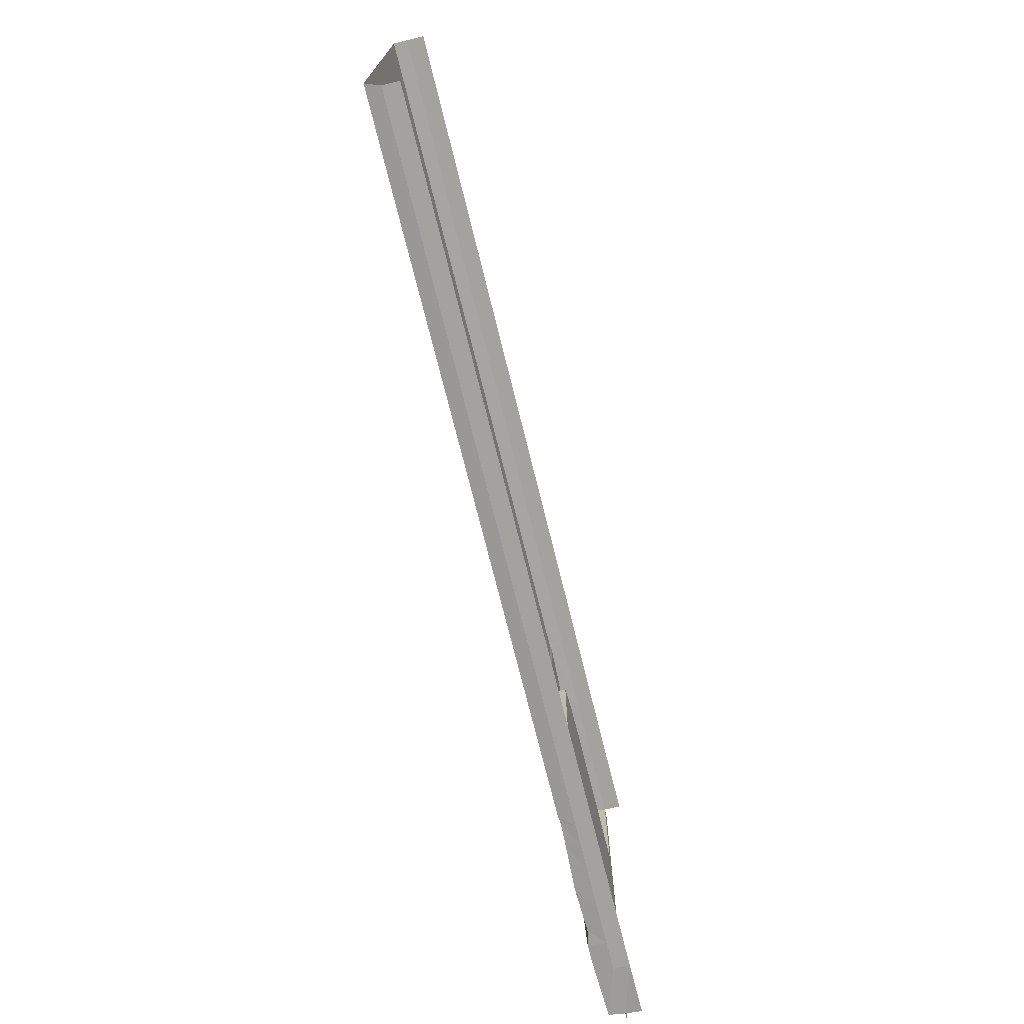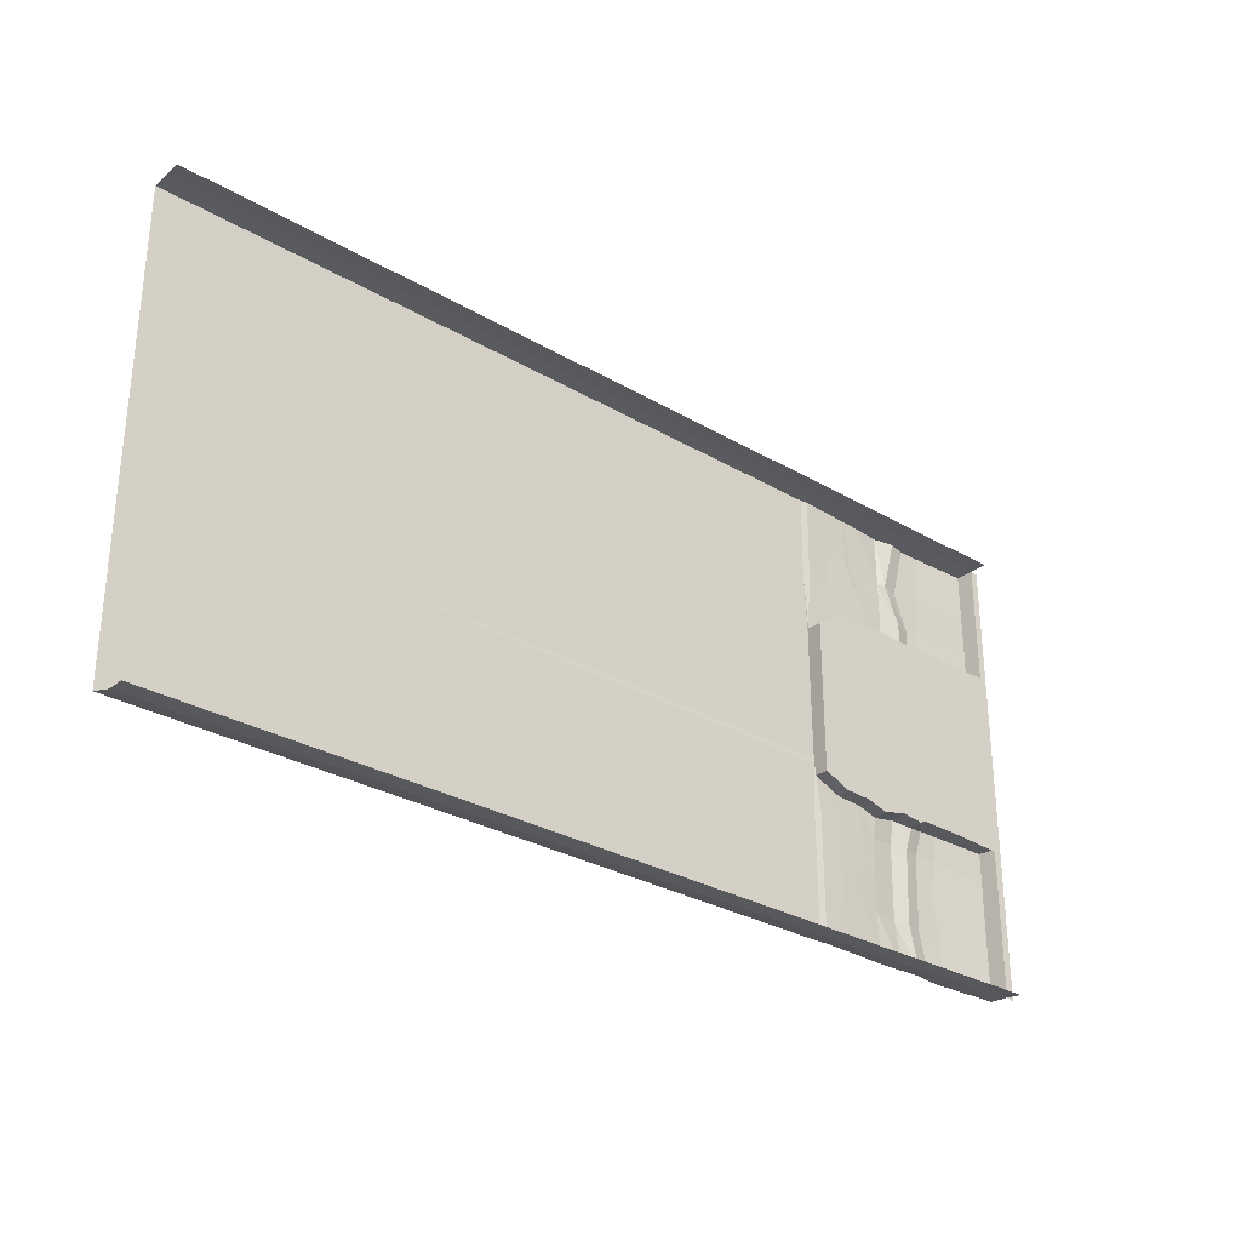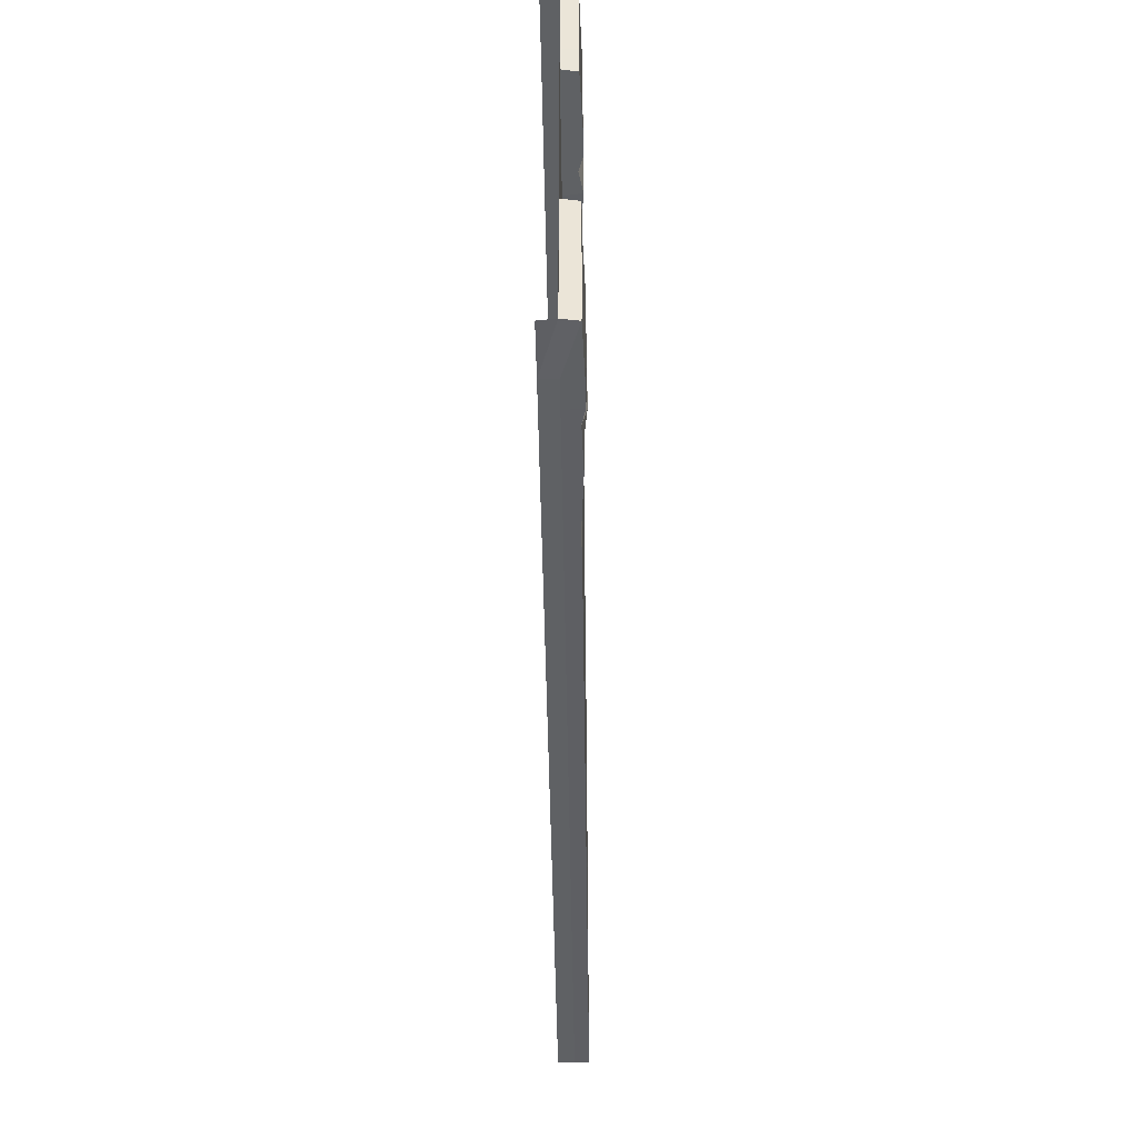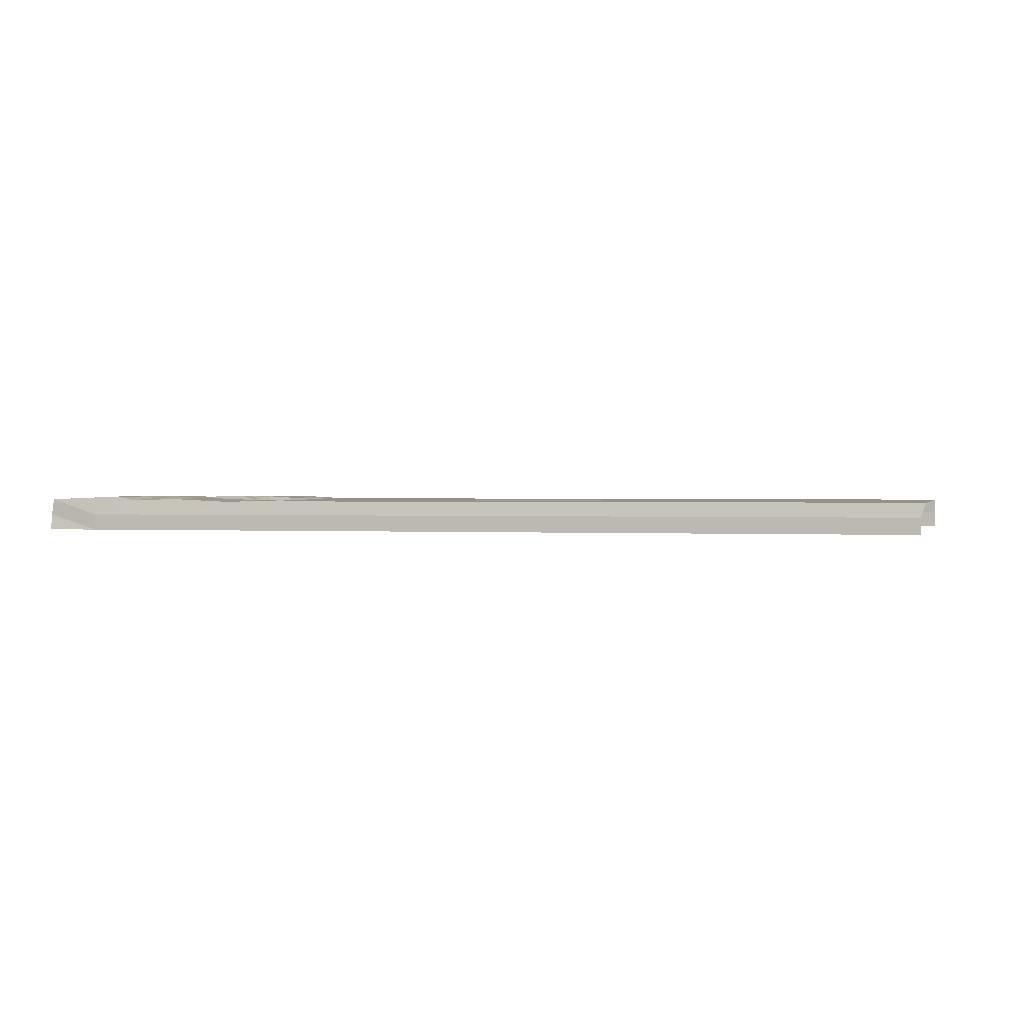
<metadata>
{"format":"obj","ext":"obj","renderer":"f3d","projection":"perspective","resolution":1024,"background":"white","views":[{"elev":-72.4,"azim":-76.1,"up":"+Z"},{"elev":-29.7,"azim":-40.5,"up":"+Z"},{"elev":-46.0,"azim":90.8,"up":"+Z"},{"elev":0.8,"azim":-165.4,"up":"+Y"}]}
</metadata>
<code>
g SideSegmentParking
v -4.534 0.3207 6.249
v -4.485 -0.004008 6.249
v -4.485 -0.004008 6.907
v -4.534 0.3191 6.969
v -4.534 0.3217 7.635
v -4.485 -0.004008 7.564
v -4.485 -0.004008 8.709
v -4.534 0.3274 8.709
v -4.485 -0.004008 8.73
v -4.485 -0.004008 8.43
v -23.51 0.295 0.5023
v -23.51 0.295 -0.4831
v -9.062 0.295 -0.4831
v -9.062 0.295 0.4823
v -23.51 0.295 1.244
v -9.062 0.295 1.226
v -23.51 0.295 2.163
v -9.062 0.295 2.148
v -23.51 0.295 3.021
v -9.008 0.295 3.021
v -23.51 0.295 3.131
v -9.008 0.3049 3.131
v -23.51 0.295 5.617
v -9.008 0.3195 5.617
v -23.51 0.295 5.805
v -9.008 0.3195 5.805
v -23.51 0.295 7.045
v -9.062 0.3195 7.045
v -23.51 0.295 7.714
v -9.062 0.3119 7.763
v -23.51 0.295 8.709
v -9.062 0.295 8.709
v -8.912 0.2756 0.4999
v -8.912 0.2756 -0.4831
v -8.426 0.295 -0.4831
v -8.41 0.295 0.5194
v -8.912 0.2756 1.213
v -8.41 0.295 1.206
v -7.864 0.3255 0.5122
v -7.864 0.323 1.187
v -7.513 0.3491 0.5067
v -7.458 0.3407 -0.4831
v -7.879 0.3208 -0.4831
v -7.505 0.3446 1.174
v -6.939 0.3234 -0.4831
v -7.002 0.4039 0.5007
v -8.41 0.295 2.058
v -7.864 0.3199 2.024
v -8.41 0.295 2.544
v -7.864 0.3035 2.524
v -9.008 0.2756 2.771
v -8.912 0.2756 2.097
v -7.496 0.3391 2.001
v -7.444 0.31 2.4
v -7.496 0.3391 2.001
v -7.513 0.3491 0.5067
v -7.002 0.4039 0.5007
v -6.994 0.3996 1.177
v -7.496 0.3391 2.001
v -6.985 0.3942 2.015
v -7.002 0.4039 0.5007
v -6.939 0.3234 -0.4831
v -6.499 0.3087 -0.4831
v -6.691 0.3244 0.4956
v -6.363 0.3964 0.4818
v -6.171 0.3807 -0.4831
v -5.8 0.3807 -0.4831
v -5.8 0.3964 0.468
v -4.543 0.3326 -0.4831
v -4.543 0.3395 0.5139
v -5.934 0.3922 1.151
v -4.543 0.3397 1.188
v -6.341 0.3922 1.16
v -6.314 0.387 2.001
v -5.8 0.387 1.999
v -6.172 0.3596 2.524
v -5.8 0.3596 2.524
v -4.543 0.34 1.932
v -4.543 0.3416 2.524
v -5.8 0.387 1.999
v -9.008 -0.005501 2.771
v -9.008 0.2756 2.771
v -8.41 0.295 2.544
v -8.473 -0.005501 2.544
v -6.994 -0.005501 2.524
v -6.933 0.366 2.524
v -6.5 0.2876 2.468
v -6.561 -0.005501 2.468
v -6.421 -0.005501 2.524
v -6.172 0.3596 2.524
v -5.8 0.3596 2.524
v -6.049 -0.005501 2.524
v -4.543 0.3416 2.524
v -5.802 -0.005501 2.524
v -4.494 -0.004007 2.524
v -5.646 -0.004007 2.524
v -8.912 0.2925 7.749
v -8.912 0.3 7.045
v -8.413 0.3195 7.045
v -8.413 0.3119 7.733
v -8.413 0.3195 6.166
v -9.008 0.3 5.871
v -8.912 0.2756 8.709
v -8.427 0.295 8.709
v -7.866 0.3251 7.702
v -7.88 0.3173 8.709
v -7.755 0.3353 7.679
v -7.445 0.3357 6.952
v -7.866 0.3287 6.993
v -7.445 0.3376 6.299
v -7.867 0.3297 6.249
v -7.459 0.3344 8.709
v -6.933 0.3688 7.653
v -6.939 0.3754 8.709
v -6.934 0.3686 6.249
v -6.933 0.3658 6.908
v -6.933 0.3688 7.653
v -6.933 0.3658 6.908
v -6.5 0.278 6.871
v -6.81 0.2838 7.631
v -6.482 0.3559 7.616
v -6.172 0.3743 6.871
v -5.918 0.3743 6.871
v -5.8 0.3559 7.601
v -4.534 0.3191 6.969
v -4.534 0.3217 7.635
v -4.534 0.3207 6.249
v -5.8 0.3779 6.249
v -6.172 0.3779 6.249
v -5.8 0.3689 8.709
v -4.534 0.3274 8.709
v -6.172 0.3689 8.709
v -23.51 -1.422e-06 8.73
v -23.51 0.295 8.709
v -9.062 0.295 8.709
v -9.062 -1.422e-06 8.73
v -8.912 0.2756 8.709
v -8.912 -1.422e-06 8.73
v -8.427 0.295 8.709
v -8.431 -1.422e-06 8.73
v -7.88 0.3173 8.709
v -7.89 -1.422e-06 8.73
v -7.459 0.3344 8.709
v -7.474 -1.422e-06 8.73
v -6.939 0.3754 8.709
v -6.961 -1.422e-06 8.73
v -6.499 0.2969 8.709
v -6.526 -1.422e-06 8.73
v -6.172 0.3689 8.709
v -6.188 -1.422e-06 8.73
v -5.8 0.3689 8.709
v -5.8 -1.422e-06 8.73
v -4.534 0.3274 8.709
v -4.485 -0.004008 8.73
v -6.526 -0.3637 8.73
v -6.188 -0.3637 8.73
v -5.8 -0.3637 8.73
v -4.485 -0.3677 8.73
v -7.474 -0.3637 8.73
v -7.89 -0.3637 8.73
v -6.961 -0.3637 8.73
v -8.431 -0.3637 8.73
v -8.912 -0.3637 8.73
v -9.062 -0.3637 8.73
v -23.51 -0.3637 8.73
v -23.51 0.295 -0.4831
v -23.41 8.612e-08 -0.5286
v -8.973 8.612e-08 -0.5286
v -9.062 0.295 -0.4831
v -8.838 8.612e-08 -0.5286
v -8.912 0.2756 -0.4831
v -8.396 8.612e-08 -0.5286
v -8.426 0.295 -0.4831
v -7.864 8.612e-08 -0.5286
v -7.879 0.3208 -0.4831
v -7.455 8.612e-08 -0.5286
v -7.458 0.3407 -0.4831
v -6.941 8.612e-08 -0.5286
v -6.939 0.3234 -0.4831
v -6.506 8.612e-08 -0.5286
v -6.499 0.3087 -0.4831
v -6.169 8.612e-08 -0.5286
v -6.171 0.3807 -0.4831
v -5.8 8.612e-08 -0.5286
v -5.8 0.3807 -0.4831
v -5.572 8.612e-08 -0.5286
v -4.543 0.3326 -0.4831
v -6.169 -0.3374 -0.5286
v -6.506 -0.3374 -0.5286
v -5.572 -0.3374 -0.5286
v -5.8 -0.3374 -0.5286
v -6.941 -0.3374 -0.5286
v -7.455 -0.3374 -0.5286
v -7.864 -0.3374 -0.5286
v -8.396 -0.3374 -0.5286
v -8.838 -0.3374 -0.5286
v -8.973 -0.3374 -0.5286
v -23.41 -0.3374 -0.5286
v -4.494 -0.004007 -0.4831
v -4.543 0.3326 -0.4831
v -4.494 -0.3414 -0.5286
v -6.172 0.3779 6.249
v -6.421 -0.005502 6.249
v -6.049 -0.005502 6.249
v -5.8 0.3779 6.249
v -5.81 -0.005502 6.249
v -4.534 0.3207 6.249
v -4.485 -0.004008 6.249
v -5.655 -0.004008 6.249
v -6.5 0.2815 6.249
v -6.561 -0.005502 6.249
v -6.934 0.3686 6.249
v -6.995 -0.005502 6.249
v -9.008 0.3 5.871
v -9.008 -0.005502 5.871
v -8.474 -0.005502 6.166
v -8.413 0.3195 6.166
v -4.494 -0.004007 -0.4831
v -4.494 -0.004007 0.535
v -4.543 0.3395 0.5139
v -4.543 0.3326 -0.4831
v -4.494 -0.004007 1.21
v -4.543 0.3397 1.188
v -4.494 -0.004007 1.953
v -4.543 0.34 1.932
v -4.494 -0.004007 2.524
v -4.543 0.3416 2.524
v -6.81 0.2838 7.631
v -6.5 0.278 6.871
v -6.172 0.3743 6.871
v -6.482 0.3559 7.616
v -6.561 -0.005501 2.468
v -6.5 0.2876 2.468
v -6.172 0.3596 2.524
v -6.421 -0.005501 2.524
v -6.691 0.3244 0.4956
v -6.499 0.3087 -0.4831
v -6.171 0.3807 -0.4831
v -6.363 0.3964 0.4818
v -7.867 0.3297 6.249
v -7.928 -0.005502 6.249
v -7.507 -0.005502 6.299
v -7.445 0.3376 6.299
v -8.413 0.3195 6.166
v -8.474 -0.005502 6.166
v -7.927 -0.005501 2.524
v -7.864 0.3035 2.524
v -7.444 0.31 2.4
v -7.506 -0.005501 2.4
v -9.008 0.3195 5.805
v -9.008 0.3195 5.617
v -9.008 -0.005502 5.871
v -9.008 0.3 5.871
v -9.062 0.3119 7.763
v -9.062 0.3195 7.045
v -8.912 0.3 7.045
v -8.912 0.2925 7.749
v -9.062 0.295 8.709
v -8.912 0.2756 8.709
v -9.008 0.3049 3.131
v -9.008 0.295 3.021
v -9.008 0.2756 2.771
v -9.008 -0.005501 2.771
v -9.062 0.295 0.4823
v -9.062 0.295 -0.4831
v -8.912 0.2756 -0.4831
v -8.912 0.2756 0.4999
v -9.062 0.295 1.226
v -8.912 0.2756 1.213
v -9.062 0.295 2.148
v -8.912 0.2756 2.097
v -9.008 0.3195 5.617
v -9.008 0.3049 3.131
v -9.008 -0.005501 2.771
v -9.008 -0.005502 5.871
v -7.928 -0.005502 6.249
v -7.927 -0.005501 2.524
v -7.506 -0.005501 2.4
v -7.507 -0.005502 6.299
v -8.474 -0.005502 6.166
v -8.473 -0.005501 2.544
v -9.008 -0.005502 5.871
v -9.008 -0.005501 2.771
v -6.994 -0.005501 2.524
v -6.995 -0.005502 6.249
v -6.561 -0.005501 2.468
v -6.561 -0.005502 6.249
v -6.421 -0.005501 2.524
v -6.421 -0.005502 6.249
v -6.049 -0.005501 2.524
v -6.049 -0.005502 6.249
v -5.802 -0.005501 2.524
v -5.81 -0.005502 6.249
v -5.655 -0.004008 6.249
v -5.646 -0.004007 2.524
v -4.333 -0.004007 2.587
v -4.333 -0.004008 6.15
v -9.062 0.3195 7.045
v -9.008 0.3195 5.805
v -9.008 0.3 5.871
v -8.912 0.3 7.045
v -6.5 0.278 6.871
v -6.5 0.2815 6.249
v -6.172 0.3779 6.249
v -6.172 0.3743 6.871
v -6.933 0.3658 6.908
v -6.934 0.3686 6.249
v -6.5 0.2815 6.249
v -6.5 0.278 6.871
v -6.499 0.2969 8.709
v -6.81 0.2838 7.631
v -6.482 0.3559 7.616
v -6.172 0.3689 8.709
v -6.939 0.3754 8.709
v -6.933 0.3688 7.653
v -6.81 0.2838 7.631
v -6.499 0.2969 8.709
v -6.669 0.3202 1.161
v -6.691 0.3244 0.4956
v -6.363 0.3964 0.4818
v -6.341 0.3922 1.16
v -6.642 0.315 1.987
v -6.314 0.387 2.001
v -6.994 0.3996 1.177
v -7.002 0.4039 0.5007
v -6.691 0.3244 0.4956
v -6.669 0.3202 1.161
v -6.985 0.3942 2.015
v -6.642 0.315 1.987
v -6.933 0.366 2.524
v -6.5 0.2876 2.468
v -4.485 -0.004008 6.249
v -5.655 -0.004008 6.249
v -4.333 -0.004008 6.15
v -4.333 -0.004008 6.292
v -4.485 -0.004008 6.907
v -4.333 -0.004008 6.907
v -4.485 -0.004008 7.564
v -4.333 -0.004008 7.564
v -4.485 -0.004008 8.709
v -4.333 -0.004008 8.709
v -4.485 -0.004008 8.43
v -4.333 -0.004008 8.43
v -4.485 -0.004008 8.73
v -4.333 -0.004008 8.73
v -5.646 -0.004007 2.524
v -4.494 -0.004007 2.524
v -4.333 -0.004007 2.47
v -4.333 -0.004007 2.587
v -4.333 -0.004007 2.047
v -4.494 -0.004007 1.953
v -4.333 -0.004007 1.21
v -4.494 -0.004007 1.21
v -4.333 -0.004007 0.535
v -4.494 -0.004007 0.535
v -4.333 -0.004006 -0.5286
v -4.494 -0.004007 -0.4831
v -8.473 -0.005501 2.544
v -8.41 0.295 2.544
v -7.864 0.3035 2.524
v -7.927 -0.005501 2.524
v -7.445 0.3376 6.299
v -7.507 -0.005502 6.299
v -6.995 -0.005502 6.249
v -6.934 0.3686 6.249
v -7.506 -0.005501 2.4
v -7.444 0.31 2.4
v -6.933 0.366 2.524
v -6.994 -0.005501 2.524
v -7.444 0.31 2.4
v -7.496 0.3391 2.001
v -6.985 0.3942 2.015
v -6.933 0.366 2.524
v -6.5 0.2876 2.468
v -6.642 0.315 1.987
v -6.314 0.387 2.001
v -6.172 0.3596 2.524
v -9.008 0.295 3.021
v -9.062 0.295 2.148
v -8.912 0.2756 2.097
v -9.008 0.2756 2.771
g SideSegmentParking_0
f 3 2 1
f 4 3 1
f 4 5 3
f 5 6 3
f 7 6 5
f 8 7 5
f 8 9 7
f 9 10 7
f 13 12 11
f 14 13 11
f 14 11 15
f 16 14 15
f 16 15 17
f 18 16 17
f 18 17 19
f 20 18 19
f 20 19 21
f 22 20 21
f 22 21 23
f 24 22 23
f 24 23 25
f 26 24 25
f 26 25 27
f 28 26 27
f 28 27 29
f 30 28 29
f 30 29 31
f 32 30 31
f 35 34 33
f 36 35 33
f 36 33 37
f 38 36 37
f 39 36 38
f 40 39 38
f 41 39 40
f 41 42 39
f 42 43 39
f 43 35 36
f 39 43 36
f 44 41 40
f 45 42 41
f 46 45 41
f 40 38 47
f 48 40 47
f 44 40 48
f 48 47 49
f 50 48 49
f 49 47 51
f 47 52 51
f 38 37 52
f 47 38 52
f 53 48 50
f 54 53 50
f 55 44 48
f 57 56 44
f 58 57 44
f 58 44 59
f 60 58 59
f 63 62 61
f 64 63 61
f 67 66 65
f 68 67 65
f 69 67 68
f 70 69 68
f 70 68 71
f 72 70 71
f 68 65 73
f 71 68 73
f 71 73 74
f 75 71 74
f 75 74 76
f 77 75 76
f 78 75 77
f 79 78 77
f 72 71 80
f 78 72 80
f 83 82 81
f 84 83 81
f 87 86 85
f 88 87 85
f 91 90 89
f 92 91 89
f 93 91 92
f 94 93 92
f 93 94 95
f 94 96 95
f 99 98 97
f 100 99 97
f 99 101 98
f 101 102 98
f 100 97 103
f 104 100 103
f 105 100 104
f 106 105 104
f 107 105 106
f 107 108 105
f 108 109 105
f 109 99 100
f 105 109 100
f 108 110 109
f 110 111 109
f 111 101 99
f 109 111 99
f 112 107 106
f 113 107 112
f 114 113 112
f 115 110 108
f 116 115 108
f 116 108 107
f 113 116 107
f 119 118 117
f 120 119 117
f 123 122 121
f 124 123 121
f 125 123 124
f 126 125 124
f 125 127 123
f 127 128 123
f 123 128 122
f 128 129 122
f 126 124 130
f 131 126 130
f 124 121 132
f 130 124 132
f 135 134 133
f 136 135 133
f 137 135 136
f 138 137 136
f 139 137 138
f 140 139 138
f 141 139 140
f 142 141 140
f 143 141 142
f 144 143 142
f 145 143 144
f 146 145 144
f 147 145 146
f 148 147 146
f 149 147 148
f 150 149 148
f 151 149 150
f 152 151 150
f 153 151 152
f 154 153 152
f 148 155 150
f 155 156 150
f 150 156 152
f 152 157 154
f 156 157 152
f 157 158 154
f 144 159 146
f 160 159 144
f 159 161 146
f 161 155 148
f 146 161 148
f 162 160 142
f 140 162 142
f 142 160 144
f 163 162 140
f 138 163 140
f 164 163 138
f 136 164 138
f 165 164 136
f 133 165 136
f 168 167 166
f 169 168 166
f 170 168 169
f 171 170 169
f 172 170 171
f 173 172 171
f 174 172 173
f 175 174 173
f 176 174 175
f 177 176 175
f 178 176 177
f 179 178 177
f 180 178 179
f 181 180 179
f 182 180 181
f 183 182 181
f 184 182 183
f 185 184 183
f 186 184 185
f 187 186 185
f 182 188 180
f 188 189 180
f 180 189 178
f 186 190 184
f 190 191 184
f 191 188 182
f 184 191 182
f 189 192 178
f 178 192 176
f 192 193 176
f 176 193 174
f 193 194 174
f 174 194 172
f 194 195 172
f 172 195 170
f 195 196 170
f 170 196 168
f 196 197 168
f 168 197 167
f 197 198 167
f 190 186 199
f 200 199 186
f 201 190 199
f 204 203 202
f 205 204 202
f 206 204 205
f 207 206 205
f 207 208 206
f 208 209 206
f 202 203 210
f 203 211 210
f 210 211 212
f 211 213 212
f 216 215 214
f 217 216 214
f 220 219 218
f 221 220 218
f 222 219 220
f 223 222 220
f 224 222 223
f 225 224 223
f 226 224 225
f 227 226 225
f 230 229 228
f 231 230 228
f 234 233 232
f 235 234 232
f 238 237 236
f 239 238 236
f 242 241 240
f 243 242 240
f 240 241 244
f 241 245 244
f 248 247 246
f 249 248 246
f 252 251 250
f 253 252 250
f 256 255 254
f 257 256 254
f 257 254 258
f 259 257 258
f 262 261 260
f 263 262 260
f 266 265 264
f 267 266 264
f 267 264 268
f 269 267 268
f 269 268 270
f 271 269 270
f 274 273 272
f 275 274 272
f 278 277 276
f 279 278 276
f 276 277 280
f 277 281 280
f 280 281 282
f 281 283 282
f 284 278 279
f 285 284 279
f 286 284 285
f 287 286 285
f 288 286 287
f 289 288 287
f 290 288 289
f 291 290 289
f 292 290 291
f 293 292 291
f 293 294 292
f 294 295 292
f 296 295 294
f 297 296 294
f 300 299 298
f 301 300 298
f 304 303 302
f 305 304 302
f 308 307 306
f 309 308 306
f 312 311 310
f 313 312 310
f 316 315 314
f 317 316 314
f 320 319 318
f 321 320 318
f 321 318 322
f 323 321 322
f 326 325 324
f 327 326 324
f 327 324 328
f 329 327 328
f 329 328 330
f 331 329 330
f 334 333 332
f 335 334 332
f 335 332 336
f 337 335 336
f 337 336 338
f 339 337 338
f 339 338 340
f 341 339 340
f 341 340 342
f 343 341 342
f 343 342 344
f 345 343 344
f 348 347 346
f 349 348 346
f 348 350 347
f 350 351 347
f 350 352 351
f 352 353 351
f 352 354 353
f 354 355 353
f 354 356 355
f 356 357 355
f 360 359 358
f 361 360 358
f 364 363 362
f 365 364 362
f 368 367 366
f 369 368 366
f 372 371 370
f 373 372 370
f 376 375 374
f 377 376 374
f 380 379 378
f 381 380 378

</code>
